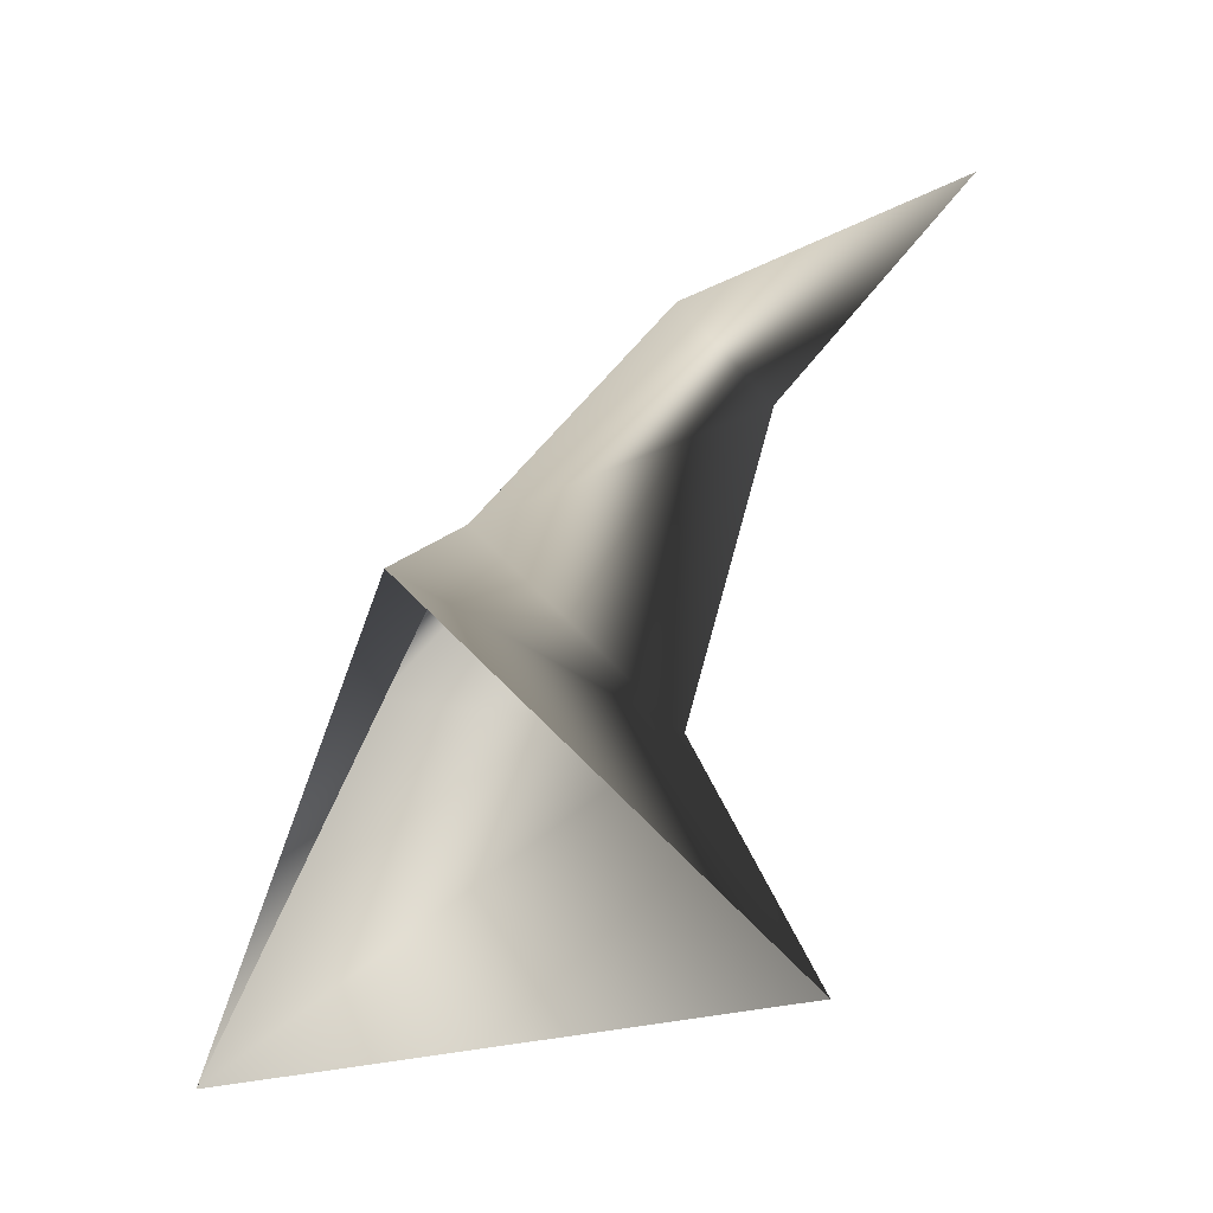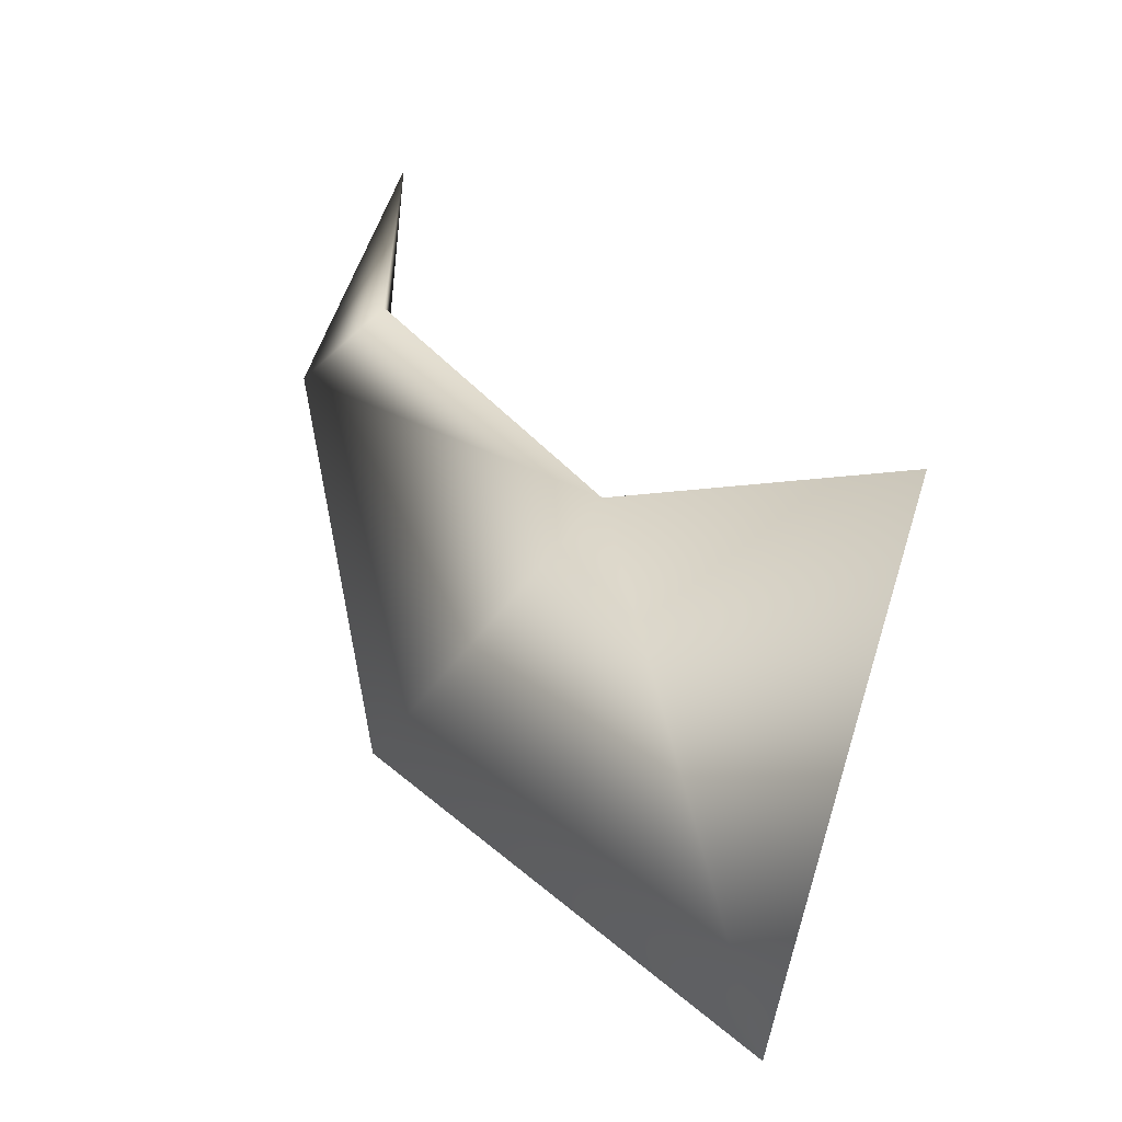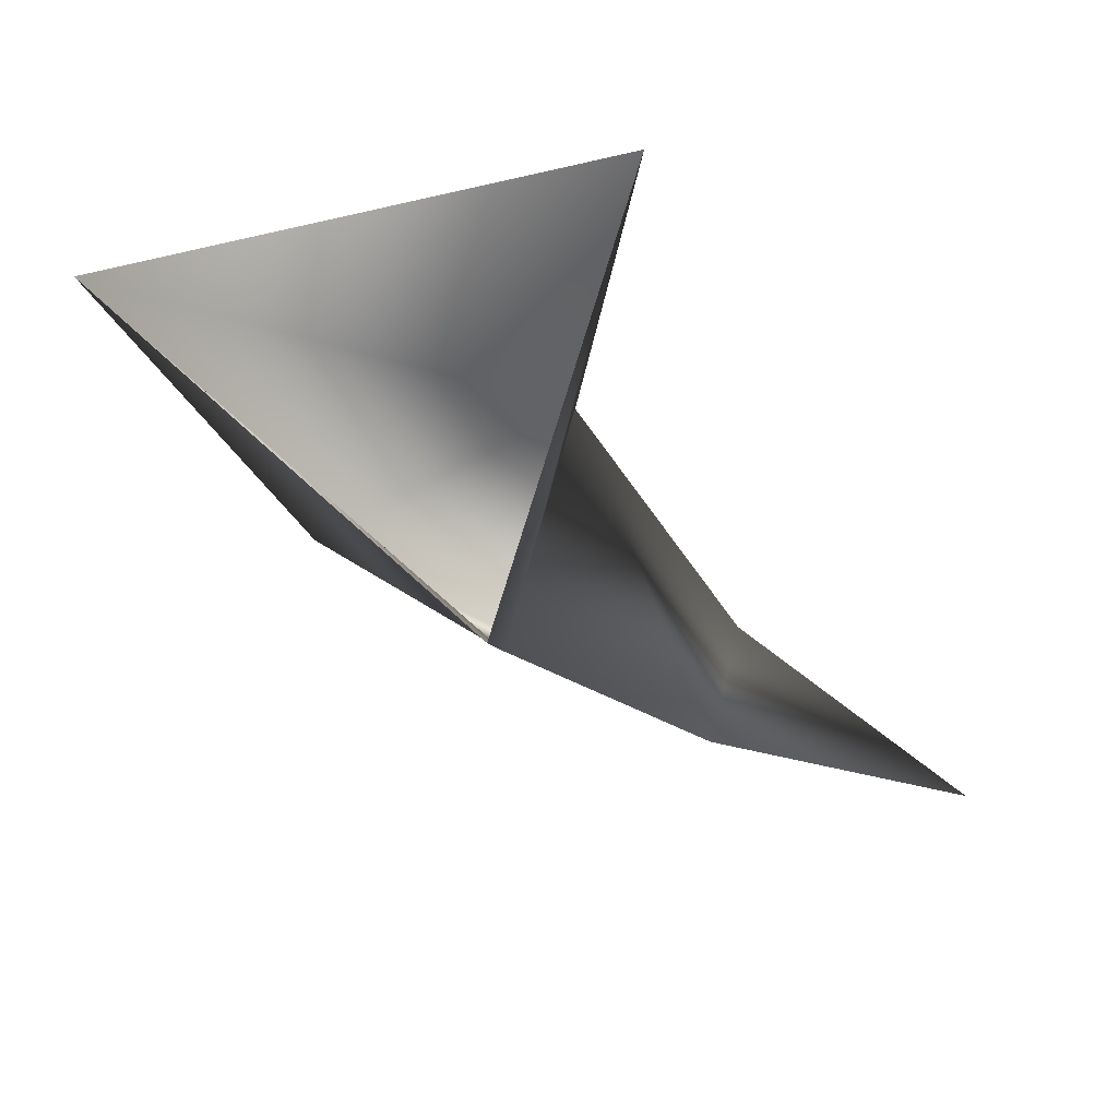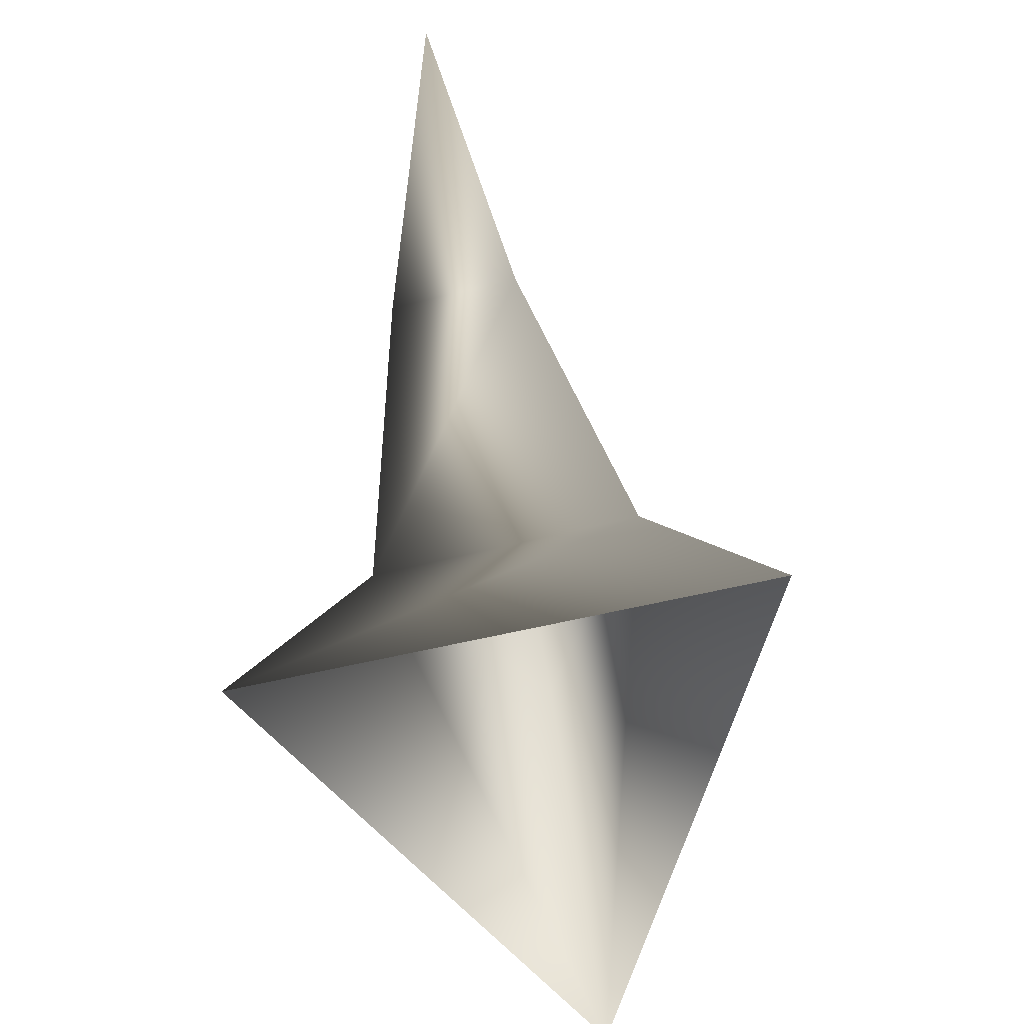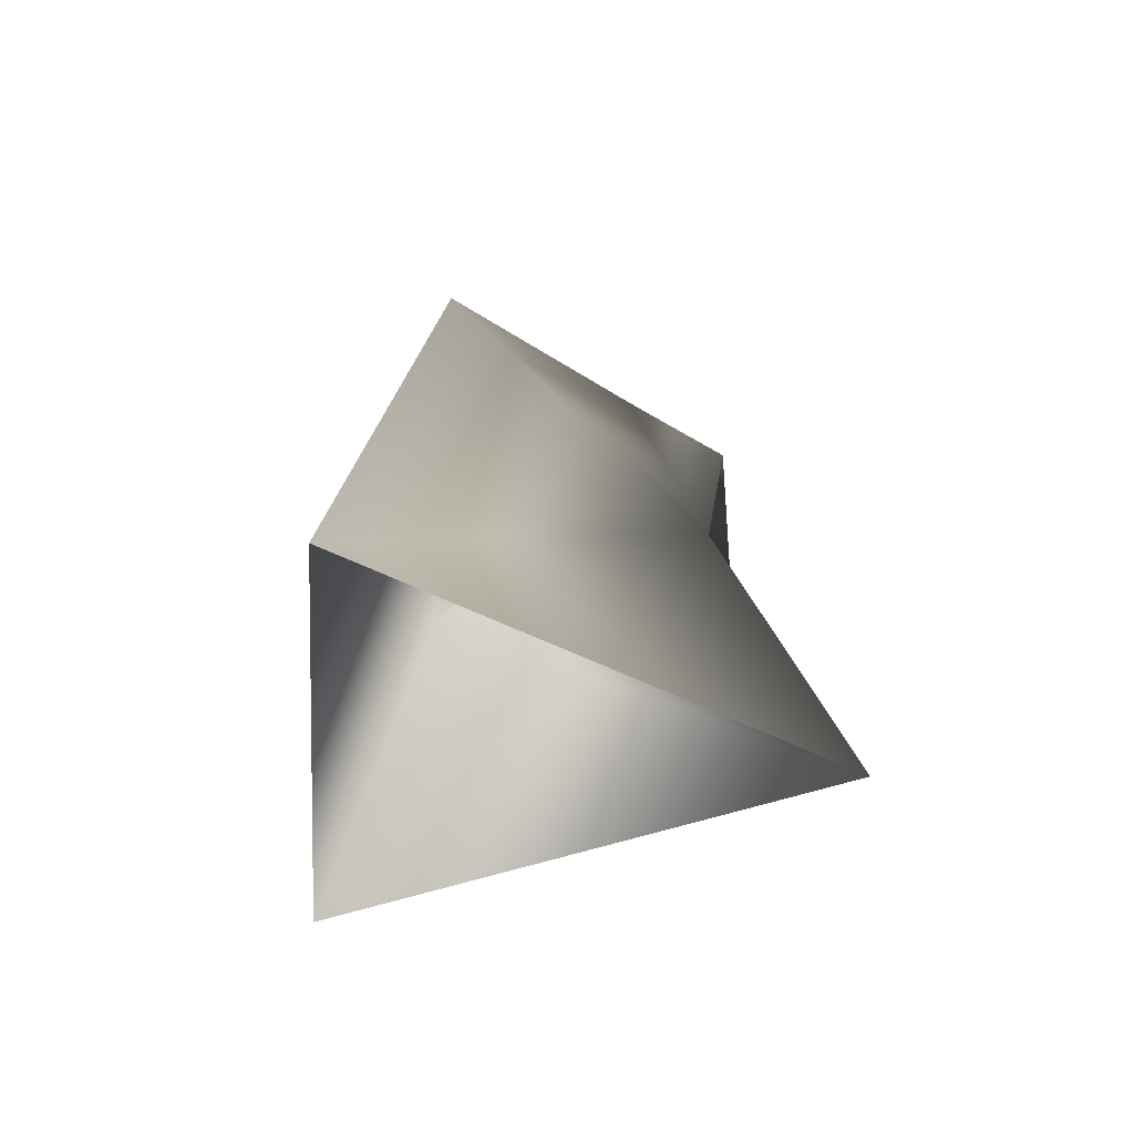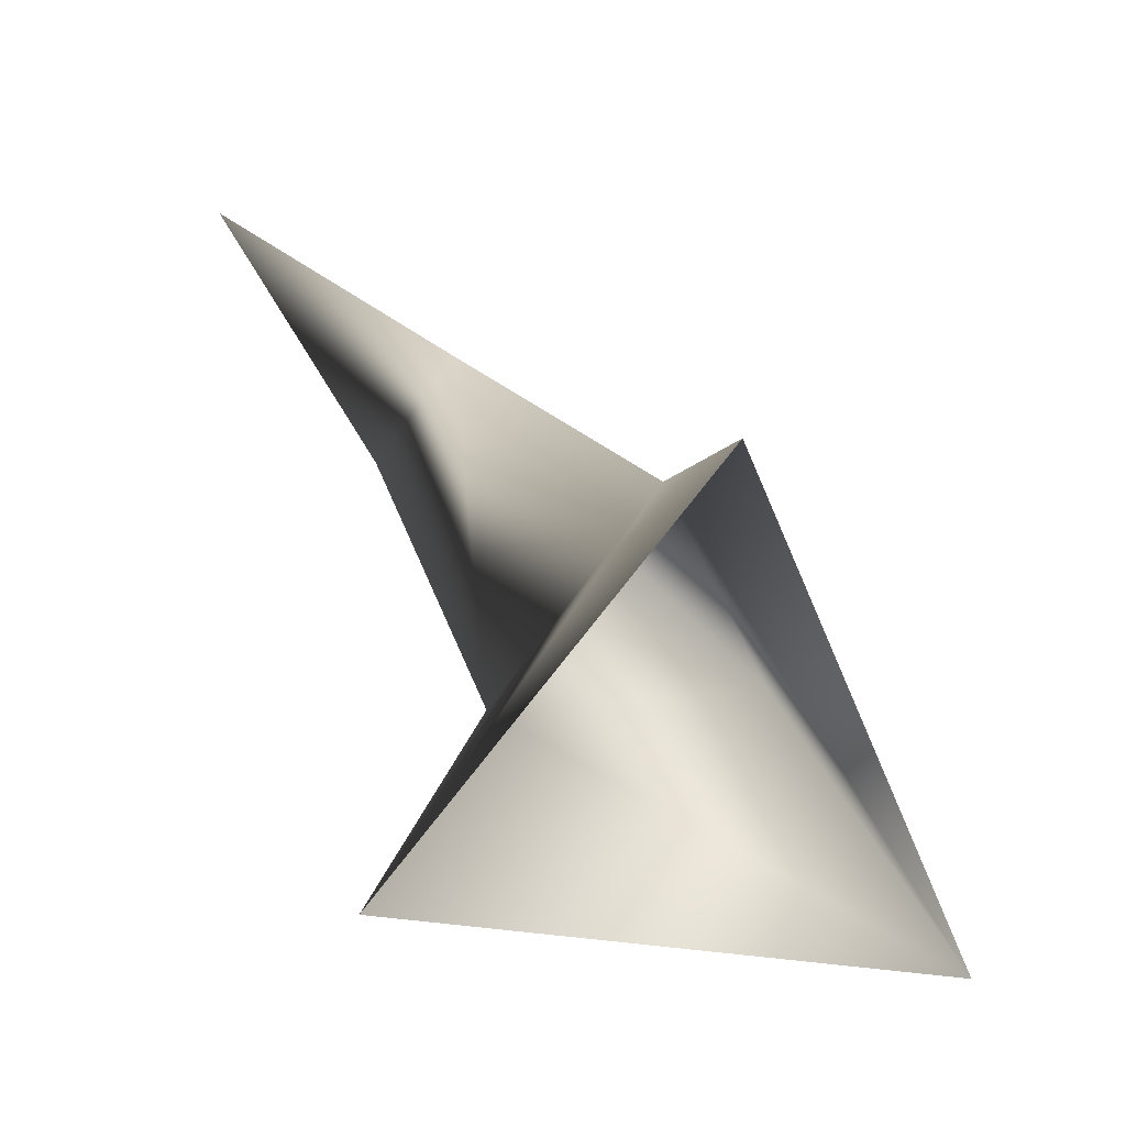
<metadata>
{"format":"obj","ext":"obj","renderer":"f3d","projection":"perspective","resolution":1024,"background":"white","views":[{"elev":-59.2,"azim":55.4,"up":"+Y"},{"elev":70.4,"azim":-73.4,"up":"+Z"},{"elev":-30.1,"azim":1.3,"up":"+Z"},{"elev":-66.1,"azim":117.8,"up":"+Y"},{"elev":-39.4,"azim":-49.3,"up":"+Y"},{"elev":-69.7,"azim":158.3,"up":"+Y"}]}
</metadata>
<code>
o hurricos.044_tex_72.261
v 7.053 0.4358 1.312
v 7.041 0.408 1.315
v 7.076 0.408 1.324
v 7.071 0.4265 1.317
v 7.078 0.4497 1.305
v 7.083 0.4451 1.31
v 7.081 0.4451 1.301
v 7.067 0.4265 1.298
v 7.067 0.408 1.289
v 7.099 0.4497 1.298
f 2 4 1
f 5 4 6
f 5 8 1
f 2 8 9
f 3 8 4
f 4 7 6
f 6 7 10
f 5 6 10
f 5 10 7
f 2 3 4
f 5 1 4
f 5 7 8
f 2 1 8
f 3 9 8
f 4 8 7

</code>
